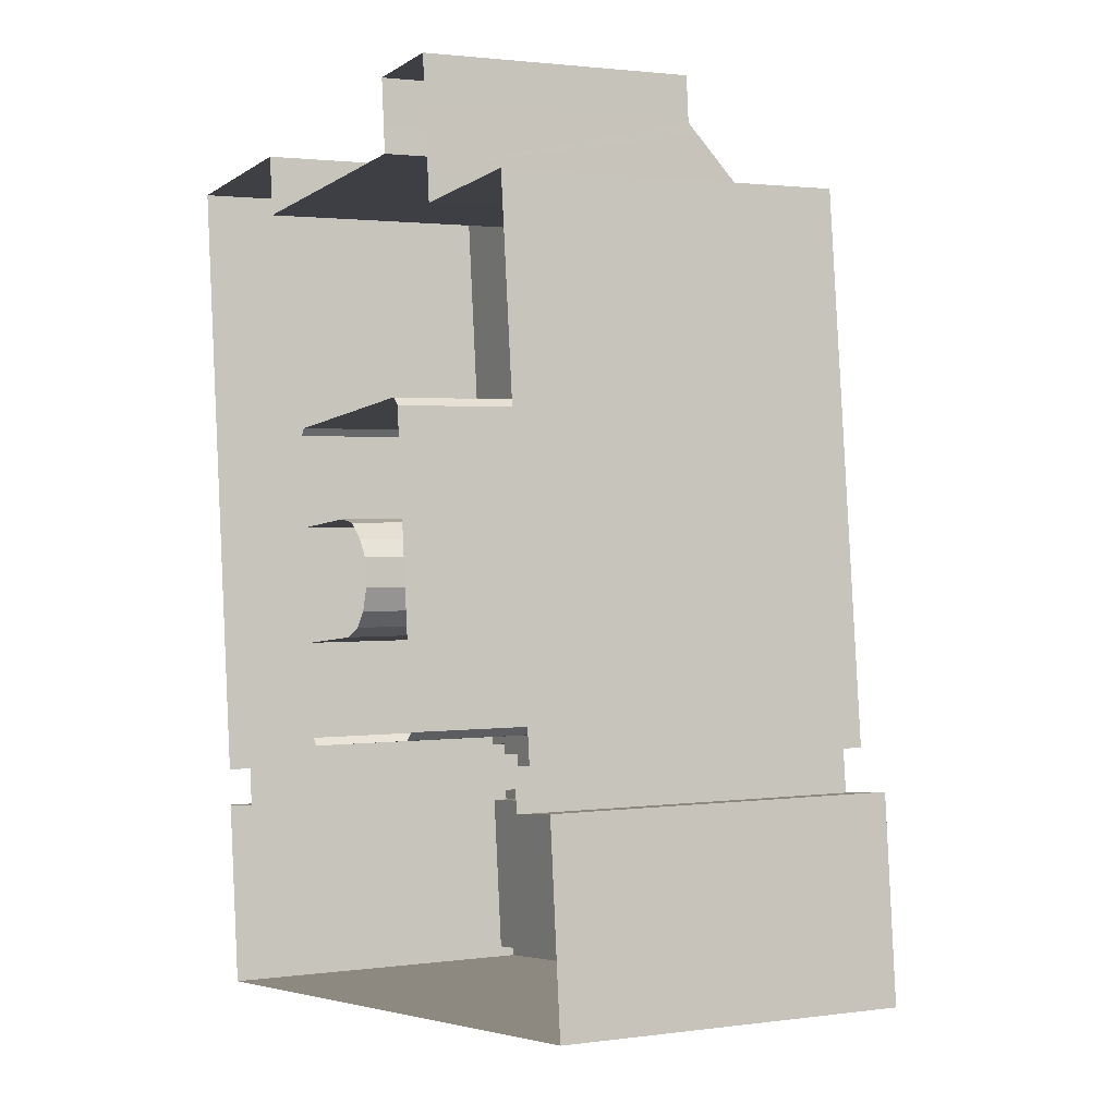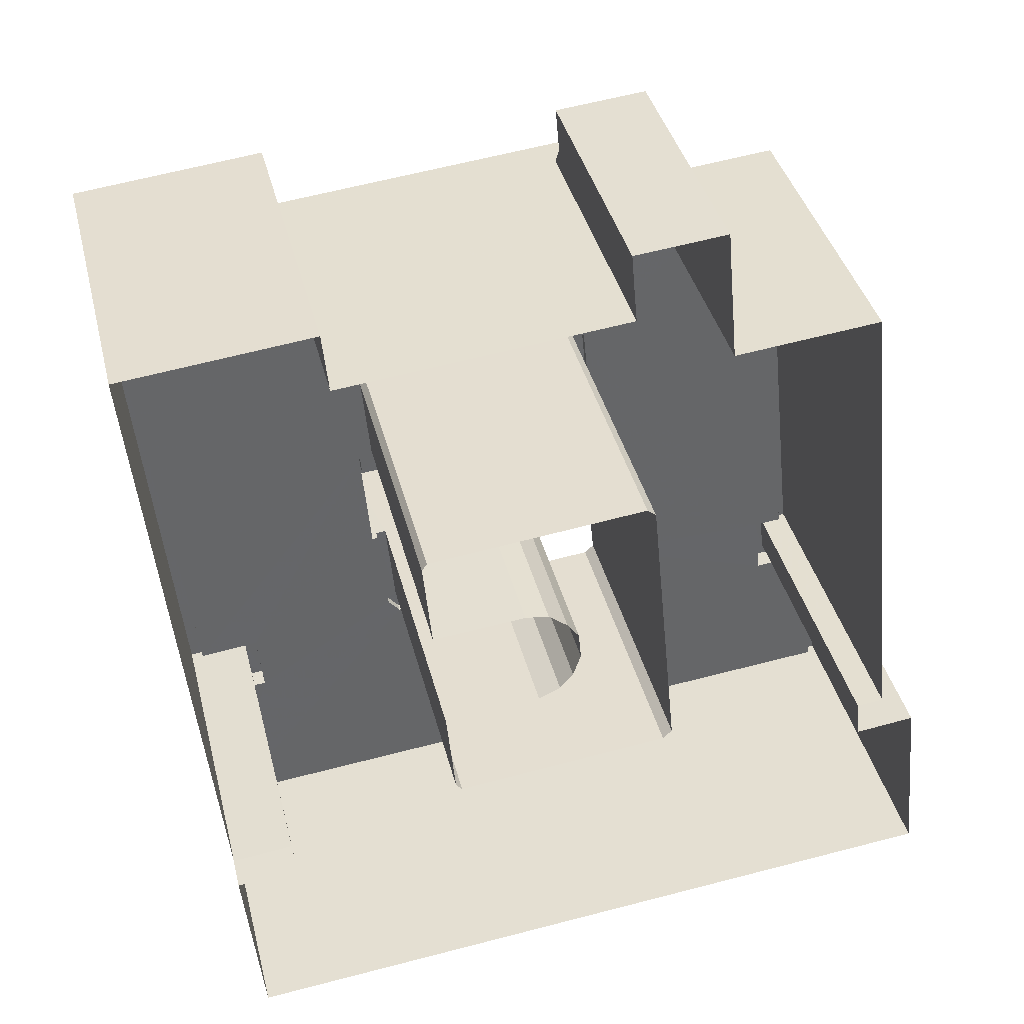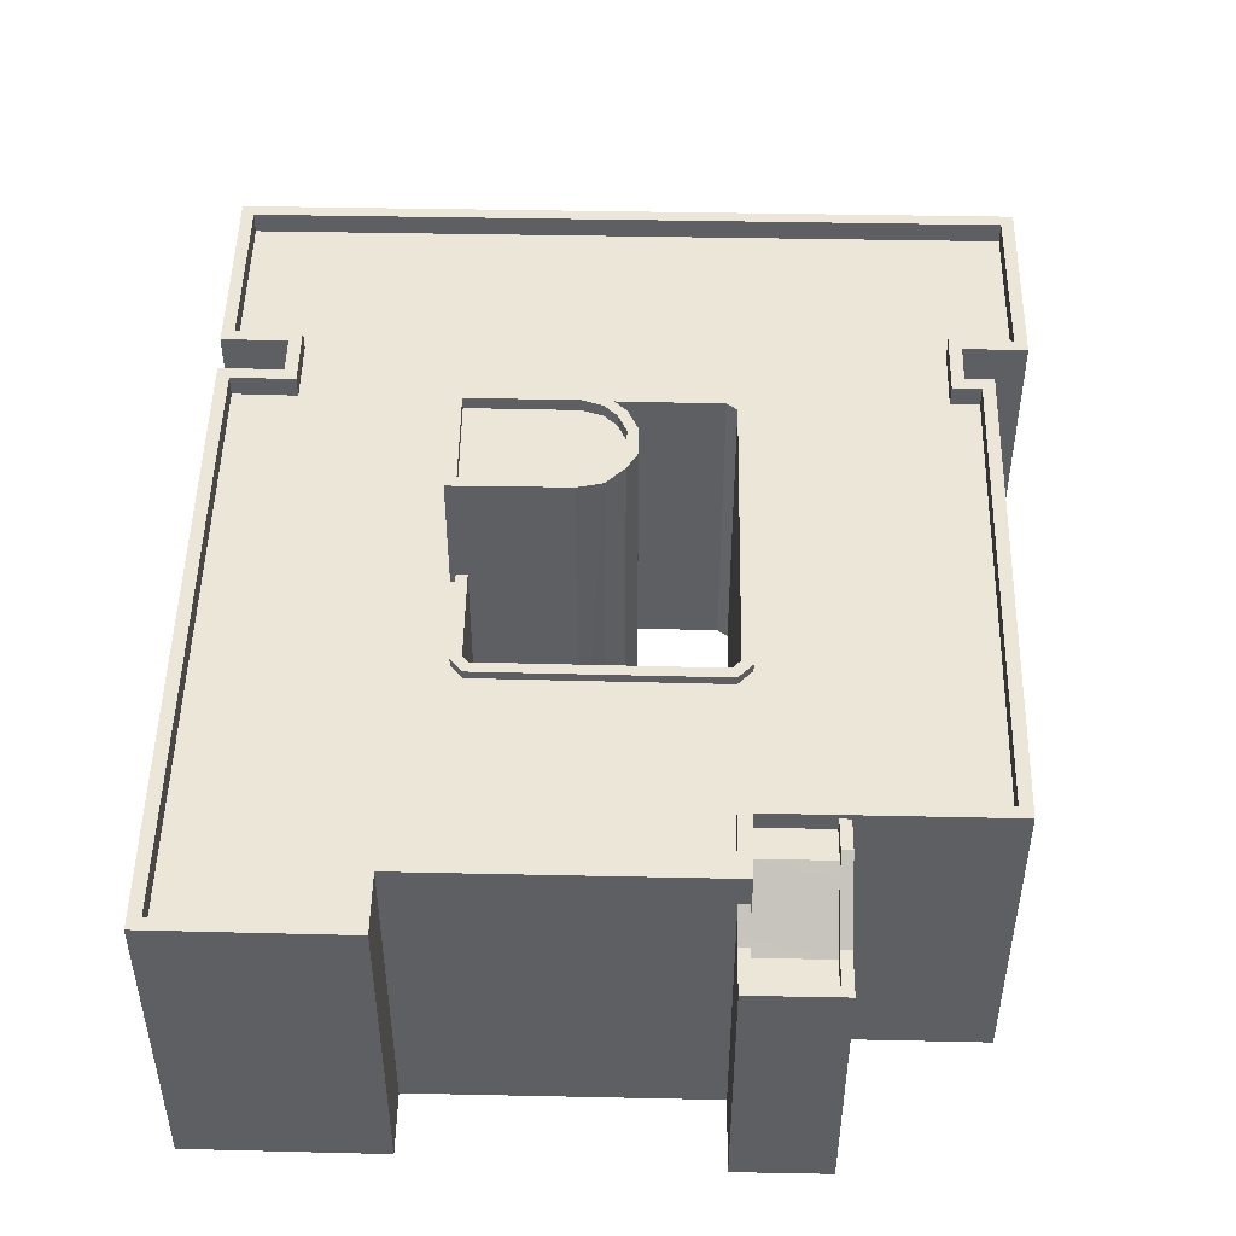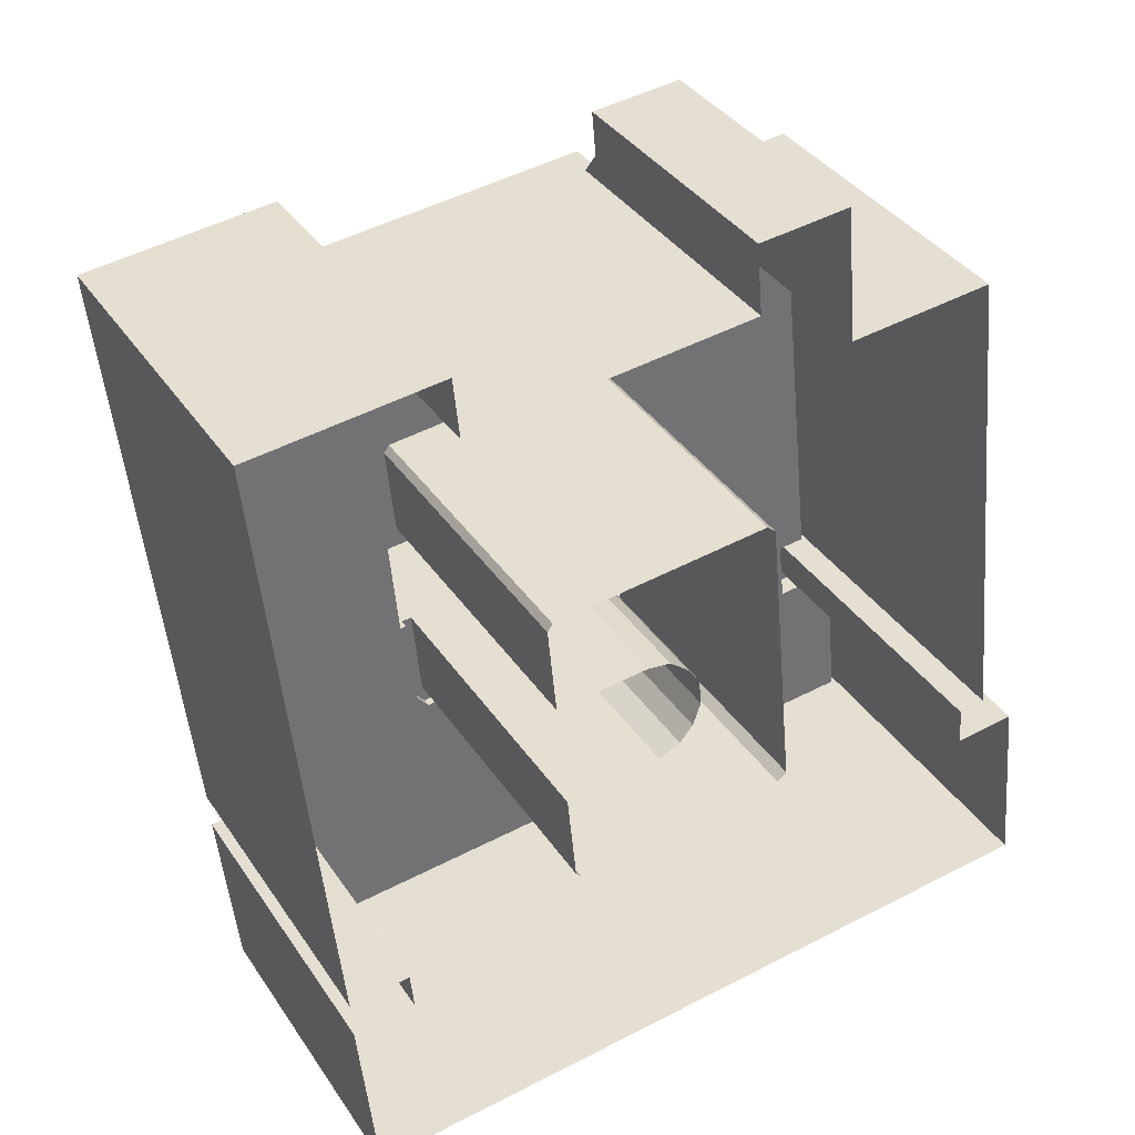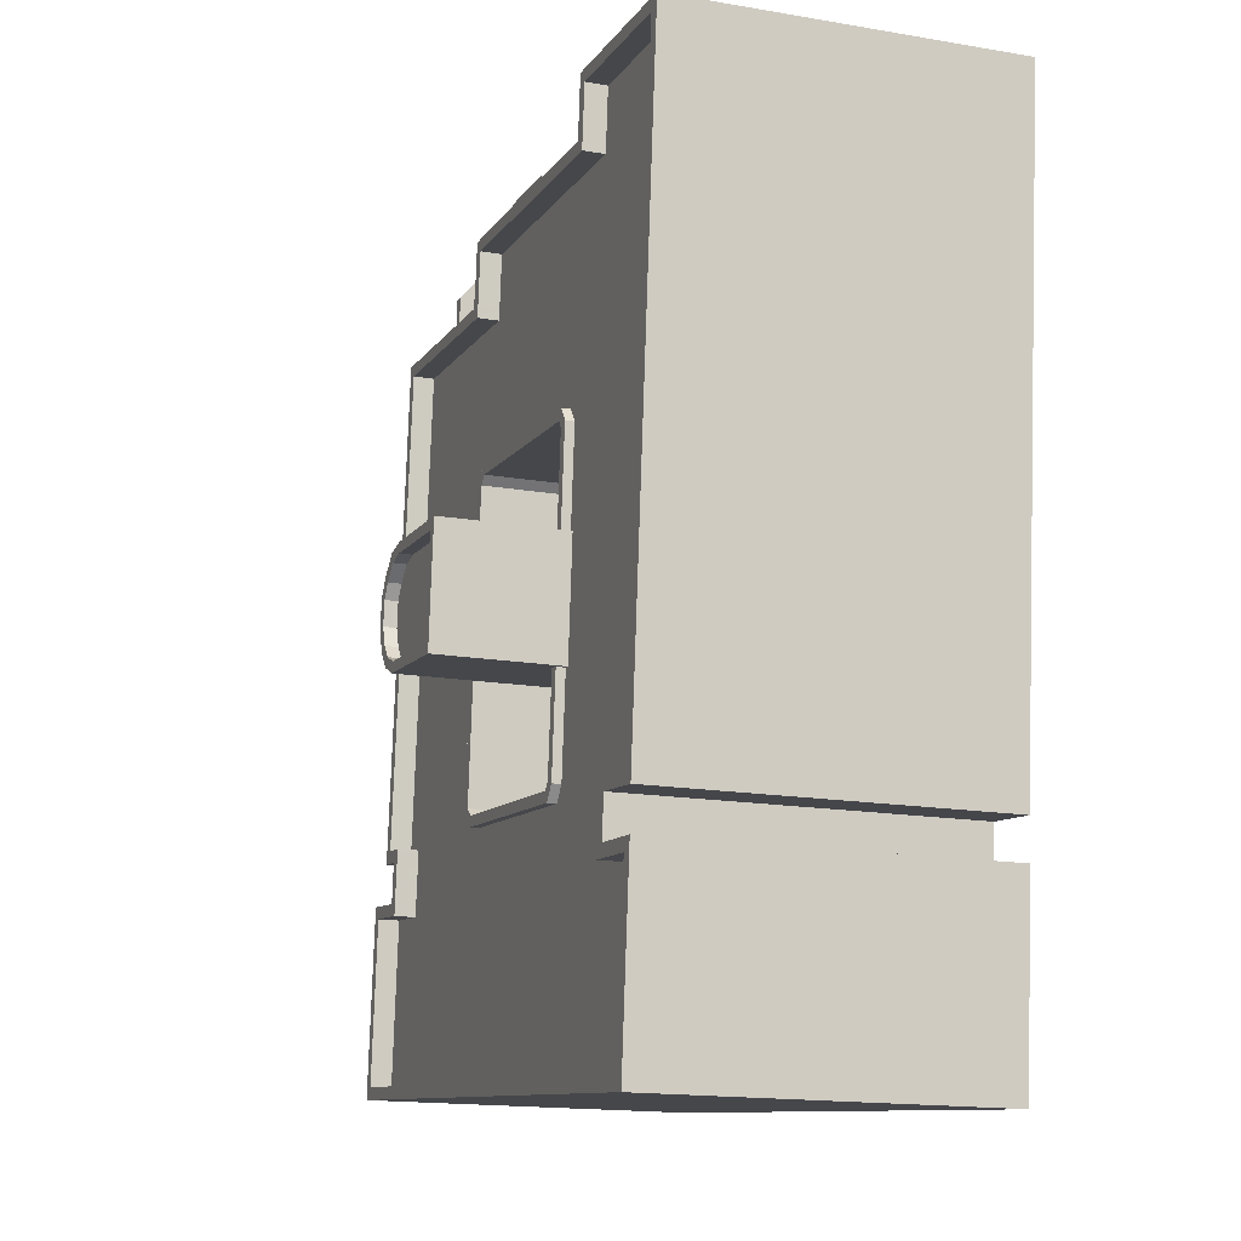
<metadata>
{"format":"obj","ext":"obj","renderer":"f3d","projection":"perspective","resolution":1024,"background":"white","views":[{"elev":1.6,"azim":-117.6,"up":"+Y"},{"elev":38.7,"azim":166.3,"up":"+Y"},{"elev":49.0,"azim":175.4,"up":"+Z"},{"elev":36.7,"azim":150.4,"up":"+Y"},{"elev":-16.2,"azim":70.6,"up":"+Y"}]}
</metadata>
<code>
v 1.295e+04 -1.521e+04 20.46
v 1.295e+04 -1.521e+04 20.46
v 1.295e+04 -1.521e+04 20.46
v 1.295e+04 -1.52e+04 20.46
v 1.295e+04 -1.519e+04 20.46
v 1.295e+04 -1.521e+04 20.46
v 1.293e+04 -1.521e+04 20.46
v 1.294e+04 -1.52e+04 20.46
v 1.295e+04 -1.519e+04 20.46
v 1.295e+04 -1.519e+04 20.46
v 1.294e+04 -1.519e+04 20.46
v 1.294e+04 -1.519e+04 20.46
v 1.294e+04 -1.519e+04 20.46
v 1.293e+04 -1.52e+04 20.46
v 1.293e+04 -1.52e+04 20.46
v 1.294e+04 -1.52e+04 20.46
v 1.295e+04 -1.521e+04 20.46
v 1.295e+04 -1.52e+04 20.46
v 1.294e+04 -1.519e+04 20.46
v 1.293e+04 -1.52e+04 20.46
v 1.293e+04 -1.519e+04 20.46
v 1.294e+04 -1.519e+04 20.46
v 1.294e+04 -1.519e+04 20.46
v 1.295e+04 -1.52e+04 20.46
v 1.294e+04 -1.519e+04 20.46
v 1.294e+04 -1.519e+04 20.46
v 1.294e+04 -1.52e+04 20.46
v 1.293e+04 -1.52e+04 20.46
v 1.294e+04 -1.52e+04 20.46
v 1.294e+04 -1.52e+04 20.46
v 1.294e+04 -1.519e+04 20.46
v 1.294e+04 -1.52e+04 20.46
v 1.294e+04 -1.52e+04 20.46
v 1.294e+04 -1.52e+04 20.46
v 1.294e+04 -1.52e+04 20.46
v 1.294e+04 -1.52e+04 20.46
v 1.294e+04 -1.52e+04 20.46
v 1.294e+04 -1.52e+04 20.46
v 1.294e+04 -1.52e+04 20.46
v 1.294e+04 -1.52e+04 32.39
v 1.295e+04 -1.52e+04 32.39
v 1.294e+04 -1.52e+04 32.39
v 1.294e+04 -1.52e+04 32.39
v 1.294e+04 -1.52e+04 32.39
v 1.294e+04 -1.52e+04 32.39
v 1.294e+04 -1.52e+04 32.39
v 1.294e+04 -1.52e+04 32.39
v 1.294e+04 -1.52e+04 32.39
v 1.294e+04 -1.52e+04 32.39
v 1.294e+04 -1.52e+04 32.74
v 1.295e+04 -1.52e+04 32.74
v 1.295e+04 -1.52e+04 32.74
v 1.295e+04 -1.52e+04 32.74
v 1.294e+04 -1.52e+04 32.74
v 1.294e+04 -1.52e+04 32.74
v 1.294e+04 -1.52e+04 32.74
v 1.294e+04 -1.52e+04 32.74
v 1.294e+04 -1.52e+04 32.74
v 1.294e+04 -1.52e+04 32.74
v 1.294e+04 -1.52e+04 32.74
v 1.294e+04 -1.52e+04 32.74
v 1.294e+04 -1.52e+04 32.74
v 1.294e+04 -1.52e+04 32.74
v 1.294e+04 -1.52e+04 32.74
v 1.294e+04 -1.52e+04 32.74
v 1.294e+04 -1.52e+04 32.74
v 1.294e+04 -1.52e+04 32.74
v 1.294e+04 -1.52e+04 32.74
v 1.294e+04 -1.52e+04 32.74
v 1.295e+04 -1.52e+04 29.56
v 1.295e+04 -1.52e+04 29.56
v 1.295e+04 -1.52e+04 29.56
v 1.294e+04 -1.52e+04 29.56
v 1.295e+04 -1.52e+04 29.56
v 1.294e+04 -1.52e+04 29.56
v 1.294e+04 -1.52e+04 29.56
v 1.295e+04 -1.52e+04 29.56
v 1.295e+04 -1.52e+04 29.56
v 1.295e+04 -1.52e+04 29.56
v 1.294e+04 -1.52e+04 29.56
v 1.294e+04 -1.52e+04 29.56
v 1.294e+04 -1.519e+04 29.56
v 1.294e+04 -1.52e+04 29.56
v 1.294e+04 -1.519e+04 29.56
v 1.294e+04 -1.519e+04 29.56
v 1.294e+04 -1.519e+04 29.56
v 1.294e+04 -1.52e+04 29.56
v 1.294e+04 -1.52e+04 29.56
v 1.294e+04 -1.52e+04 29.56
v 1.295e+04 -1.521e+04 29.31
v 1.295e+04 -1.521e+04 29.31
v 1.295e+04 -1.521e+04 29.31
v 1.294e+04 -1.52e+04 29.31
v 1.293e+04 -1.521e+04 29.3
v 1.293e+04 -1.521e+04 29.31
v 1.293e+04 -1.521e+04 29.31
v 1.293e+04 -1.519e+04 29.31
v 1.294e+04 -1.519e+04 29.31
v 1.294e+04 -1.519e+04 29.31
v 1.294e+04 -1.519e+04 29.31
v 1.294e+04 -1.52e+04 29.31
v 1.295e+04 -1.521e+04 29.31
v 1.293e+04 -1.52e+04 29.31
v 1.293e+04 -1.52e+04 29.31
v 1.294e+04 -1.52e+04 29.31
v 1.294e+04 -1.52e+04 29.31
v 1.295e+04 -1.521e+04 29.91
v 1.295e+04 -1.521e+04 29.91
v 1.295e+04 -1.521e+04 29.91
v 1.295e+04 -1.521e+04 29.91
v 1.295e+04 -1.521e+04 29.91
v 1.295e+04 -1.521e+04 29.91
v 1.295e+04 -1.519e+04 29.91
v 1.295e+04 -1.519e+04 29.91
v 1.295e+04 -1.519e+04 29.91
v 1.295e+04 -1.521e+04 29.91
v 1.295e+04 -1.521e+04 29.91
v 1.295e+04 -1.519e+04 29.91
v 1.295e+04 -1.521e+04 29.91
v 1.293e+04 -1.52e+04 29.91
v 1.293e+04 -1.521e+04 29.9
v 1.293e+04 -1.521e+04 29.91
v 1.295e+04 -1.521e+04 29.91
v 1.293e+04 -1.521e+04 29.9
v 1.293e+04 -1.521e+04 29.91
v 1.293e+04 -1.52e+04 29.91
v 1.293e+04 -1.52e+04 29.91
v 1.294e+04 -1.519e+04 29.91
v 1.293e+04 -1.519e+04 29.91
v 1.294e+04 -1.519e+04 29.91
v 1.293e+04 -1.52e+04 29.91
v 1.293e+04 -1.52e+04 29.91
v 1.293e+04 -1.519e+04 29.91
v 1.293e+04 -1.52e+04 29.91
v 1.295e+04 -1.519e+04 29.91
v 1.295e+04 -1.519e+04 29.91
v 1.294e+04 -1.519e+04 29.91
v 1.294e+04 -1.519e+04 29.91
v 1.295e+04 -1.52e+04 29.31
v 1.295e+04 -1.52e+04 29.31
v 1.295e+04 -1.521e+04 29.31
v 1.295e+04 -1.52e+04 29.31
v 1.295e+04 -1.52e+04 29.31
v 1.295e+04 -1.519e+04 29.31
v 1.294e+04 -1.519e+04 29.31
v 1.295e+04 -1.519e+04 29.31
v 1.295e+04 -1.52e+04 29.31
v 1.295e+04 -1.52e+04 29.31
v 1.295e+04 -1.519e+04 29.31
v 1.294e+04 -1.519e+04 28.13
v 1.294e+04 -1.519e+04 28.13
v 1.294e+04 -1.519e+04 27.87
v 1.294e+04 -1.519e+04 28.53
v 1.294e+04 -1.519e+04 28.53
v 1.294e+04 -1.519e+04 29.08
v 1.294e+04 -1.519e+04 29.1
v 1.294e+04 -1.519e+04 29.1
v 1.294e+04 -1.519e+04 29.35
v 1.294e+04 -1.519e+04 29.36
v 1.294e+04 -1.519e+04 29.36
v 1.294e+04 -1.519e+04 27.87
v 1.294e+04 -1.519e+04 27.87
v 1.294e+04 -1.519e+04 27.87
v 1.294e+04 -1.519e+04 28.93
v 1.294e+04 -1.519e+04 28.93
v 1.294e+04 -1.519e+04 28.53
v 1.294e+04 -1.519e+04 28.27
v 1.294e+04 -1.519e+04 28.27
v 1.294e+04 -1.519e+04 28.93
v 1.294e+04 -1.519e+04 28.53
v 1.294e+04 -1.519e+04 29.5
v 1.294e+04 -1.519e+04 28.53
v 1.294e+04 -1.519e+04 28.27
v 1.294e+04 -1.519e+04 28.27
v 1.294e+04 -1.519e+04 28.27
v 1.294e+04 -1.519e+04 28.27
v 1.294e+04 -1.519e+04 28.27
v 1.294e+04 -1.519e+04 28.27
v 1.294e+04 -1.519e+04 29.76
v 1.294e+04 -1.519e+04 29.76
v 1.294e+04 -1.519e+04 29.36
v 1.294e+04 -1.519e+04 29.36
v 1.294e+04 -1.519e+04 29.76
v 1.294e+04 -1.519e+04 29.76
f 1 2 3
f 4 5 6
f 2 7 8
f 9 10 5
f 11 12 13
f 14 7 15
f 3 16 17
f 18 6 17
f 19 11 13
f 20 21 22
f 19 23 11
f 24 23 9
f 11 23 25
f 23 26 25
f 22 21 26
f 27 14 28
f 22 28 20
f 29 3 2
f 18 4 6
f 4 9 5
f 8 7 14
f 29 2 8
f 17 16 30
f 29 16 3
f 18 17 30
f 24 9 4
f 31 23 24
f 31 26 23
f 31 22 26
f 22 27 28
f 27 8 14
f 32 18 30
f 33 32 30
f 33 34 32
f 32 34 35
f 33 36 34
f 34 36 37
f 33 38 36
f 34 37 39
f 40 41 42
f 42 43 44
f 40 42 45
f 46 47 45
f 48 44 49
f 48 46 44
f 45 42 44
f 46 45 44
f 50 51 52
f 53 50 52
f 53 52 54
f 55 51 50
f 54 56 57
f 58 55 59
f 56 60 57
f 53 54 61
f 58 59 62
f 60 63 64
f 65 55 50
f 62 66 67
f 63 67 64
f 61 54 57
f 60 68 57
f 62 69 66
f 59 69 62
f 55 65 59
f 68 60 64
f 66 64 67
f 70 71 72
f 73 74 75
f 76 74 73
f 71 77 78
f 79 70 72
f 80 76 81
f 77 82 78
f 80 81 83
f 84 85 82
f 86 84 87
f 88 87 83
f 87 89 83
f 84 89 87
f 85 84 86
f 81 88 83
f 78 82 85
f 76 73 81
f 72 71 78
f 90 91 92
f 93 94 91
f 94 95 96
f 97 98 99
f 99 98 100
f 101 90 102
f 103 98 97
f 103 104 98
f 95 105 104
f 104 105 98
f 105 95 93
f 91 106 93
f 101 106 90
f 106 91 90
f 94 93 95
f 107 108 109
f 110 109 108
f 111 112 113
f 114 113 115
f 116 110 117
f 117 112 111
f 117 110 108
f 118 113 114
f 111 113 118
f 116 117 111
f 109 119 107
f 120 121 122
f 121 119 123
f 122 121 124
f 123 119 109
f 124 121 123
f 125 126 122
f 122 126 120
f 126 125 127
f 128 129 130
f 131 132 133
f 133 129 128
f 132 134 127
f 132 129 133
f 134 132 131
f 126 127 134
f 115 135 114
f 114 135 136
f 128 137 138
f 137 135 138
f 130 137 128
f 137 136 135
f 101 102 139
f 140 101 139
f 102 141 142
f 99 100 143
f 144 145 99
f 141 146 147
f 147 148 142
f 146 149 144
f 143 147 144
f 139 102 142
f 142 141 147
f 99 143 144
f 146 144 147
f 150 151 152
f 150 153 151
f 151 153 154
f 155 153 150
f 155 156 157
f 155 150 156
f 158 157 156
f 158 156 159
f 160 158 159
f 152 151 161
f 152 162 163
f 152 161 162
f 164 165 166
f 167 166 168
f 166 165 169
f 166 169 168
f 170 171 172
f 173 174 175
f 176 173 175
f 176 175 177
f 178 167 168
f 178 168 177
f 175 178 177
f 171 170 179
f 180 171 179
f 174 170 172
f 174 173 170
f 160 159 181
f 182 160 181
f 183 180 179
f 183 184 180
f 57 43 42
f 61 57 42
f 61 42 41
f 53 61 41
f 50 41 40
f 50 53 41
f 65 40 45
f 65 50 40
f 59 45 47
f 59 65 45
f 59 47 46
f 69 59 46
f 69 46 48
f 66 69 48
f 66 48 49
f 64 66 49
f 64 49 44
f 68 64 44
f 68 44 43
f 57 68 43
f 70 52 142
f 52 79 54
f 54 79 32
f 148 70 142
f 32 79 18
f 52 70 79
f 56 32 35
f 56 54 32
f 140 139 74
f 30 75 33
f 139 51 74
f 33 75 55
f 75 51 55
f 74 51 75
f 58 38 33
f 55 58 33
f 62 36 38
f 58 62 38
f 62 37 36
f 62 67 37
f 67 39 37
f 67 63 39
f 63 34 39
f 63 60 34
f 60 35 34
f 60 56 35
f 51 142 52
f 51 139 142
f 88 29 8
f 88 81 29
f 81 16 29
f 81 73 16
f 30 16 73
f 75 30 73
f 79 72 4
f 18 79 4
f 78 24 4
f 72 78 4
f 85 31 24
f 78 85 24
f 86 22 31
f 85 86 31
f 87 27 22
f 86 87 22
f 88 8 27
f 87 88 27
f 84 100 98
f 84 82 100
f 82 143 100
f 82 77 143
f 77 147 143
f 77 71 147
f 148 147 71
f 70 148 71
f 140 76 101
f 140 74 76
f 80 106 101
f 76 80 101
f 83 93 106
f 80 83 106
f 89 105 93
f 83 89 93
f 89 98 105
f 89 84 98
f 184 128 182
f 128 183 133
f 133 183 21
f 182 181 184
f 21 183 26
f 128 184 183
f 112 6 5
f 113 112 5
f 117 17 6
f 112 117 6
f 108 3 17
f 117 108 17
f 108 1 3
f 108 107 1
f 119 2 1
f 107 119 1
f 121 7 2
f 119 121 2
f 121 15 7
f 121 120 15
f 120 14 15
f 120 126 14
f 126 28 14
f 126 134 28
f 131 20 28
f 134 131 28
f 131 21 20
f 131 133 21
f 154 153 164
f 23 169 9
f 153 138 164
f 9 169 135
f 169 138 135
f 165 138 169
f 164 138 165
f 135 10 9
f 135 115 10
f 115 5 10
f 115 113 5
f 128 160 182
f 155 138 153
f 138 160 128
f 157 138 155
f 158 138 157
f 158 160 138
f 114 149 146
f 118 114 146
f 111 146 141
f 111 118 146
f 116 141 102
f 116 111 141
f 110 102 90
f 110 116 102
f 110 90 92
f 109 110 92
f 123 92 91
f 123 109 92
f 124 91 94
f 124 123 91
f 124 94 96
f 122 124 96
f 122 96 95
f 125 122 95
f 125 95 104
f 127 125 104
f 132 104 103
f 132 127 104
f 132 103 97
f 129 132 97
f 99 129 97
f 99 130 129
f 145 130 99
f 145 137 130
f 137 145 144
f 136 137 144
f 136 144 149
f 114 136 149
f 167 161 151
f 166 167 151
f 154 166 151
f 154 164 166
f 171 159 156
f 171 180 159
f 174 152 163
f 175 174 163
f 172 171 156
f 150 172 156
f 175 163 162
f 178 175 162
f 167 162 161
f 167 178 162
f 174 150 152
f 174 172 150
f 23 168 169
f 23 19 168
f 13 168 19
f 13 177 168
f 176 177 13
f 12 176 13
f 173 176 12
f 11 173 12
f 170 173 25
f 170 25 179
f 173 11 25
f 183 179 25
f 26 183 25
f 184 159 180
f 184 181 159

</code>
